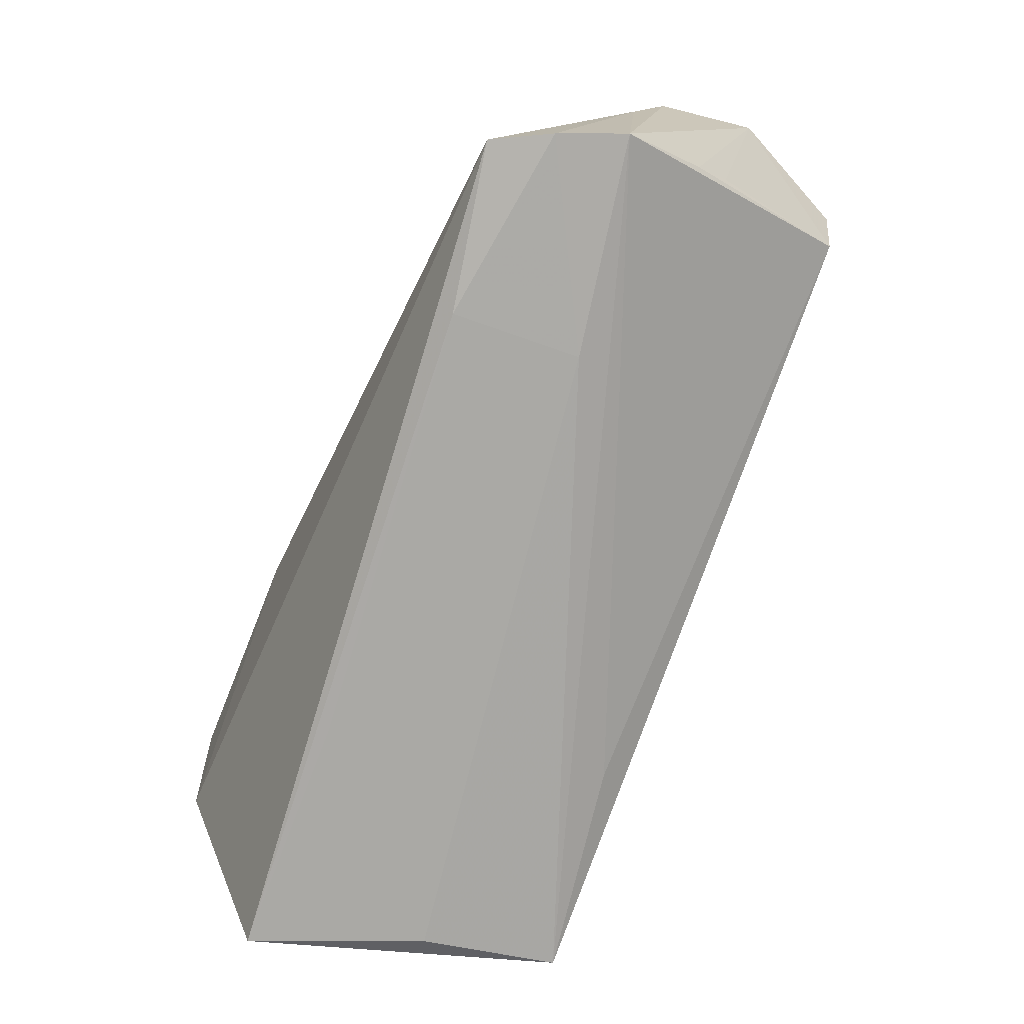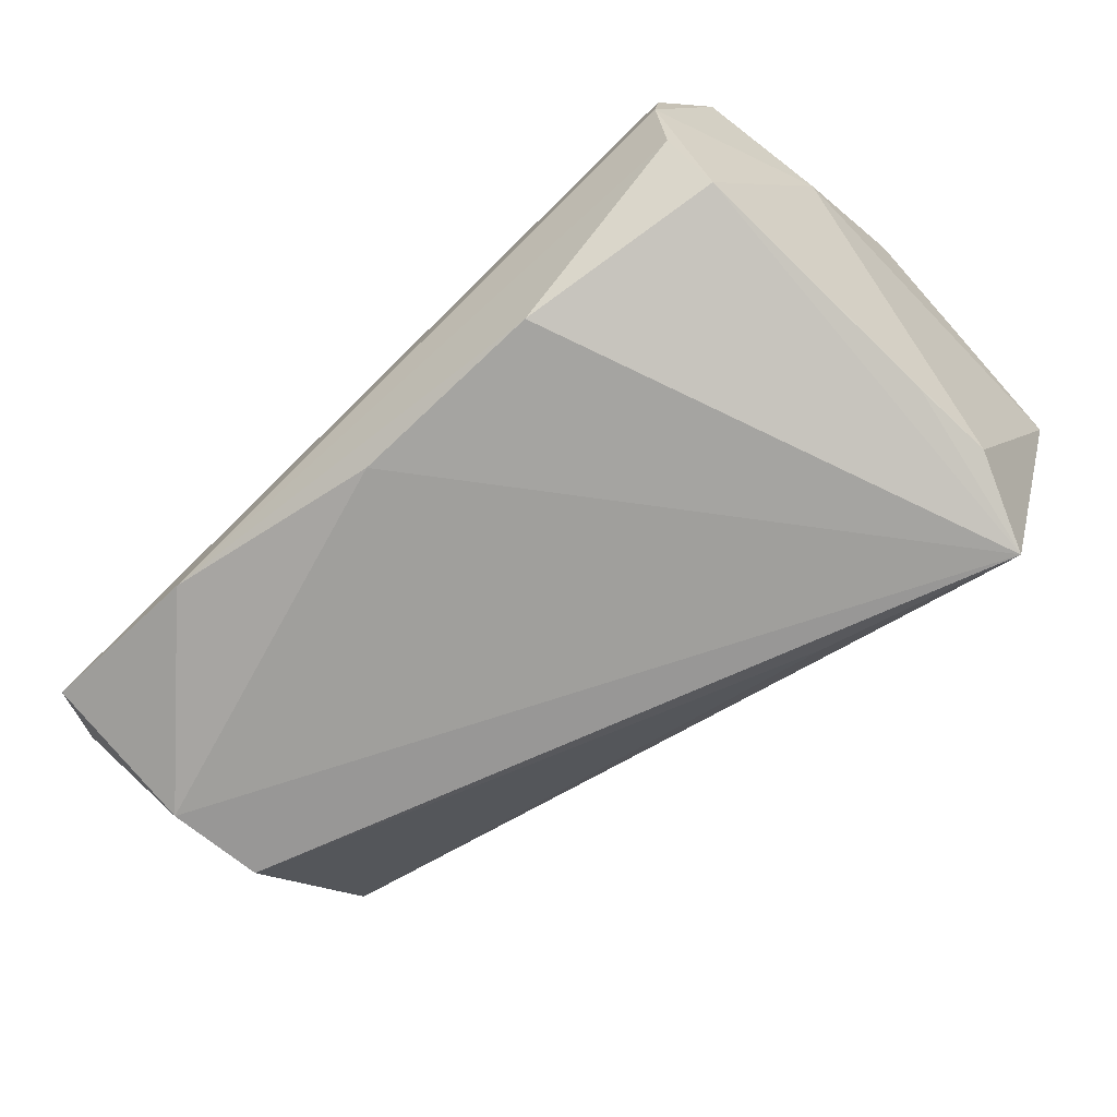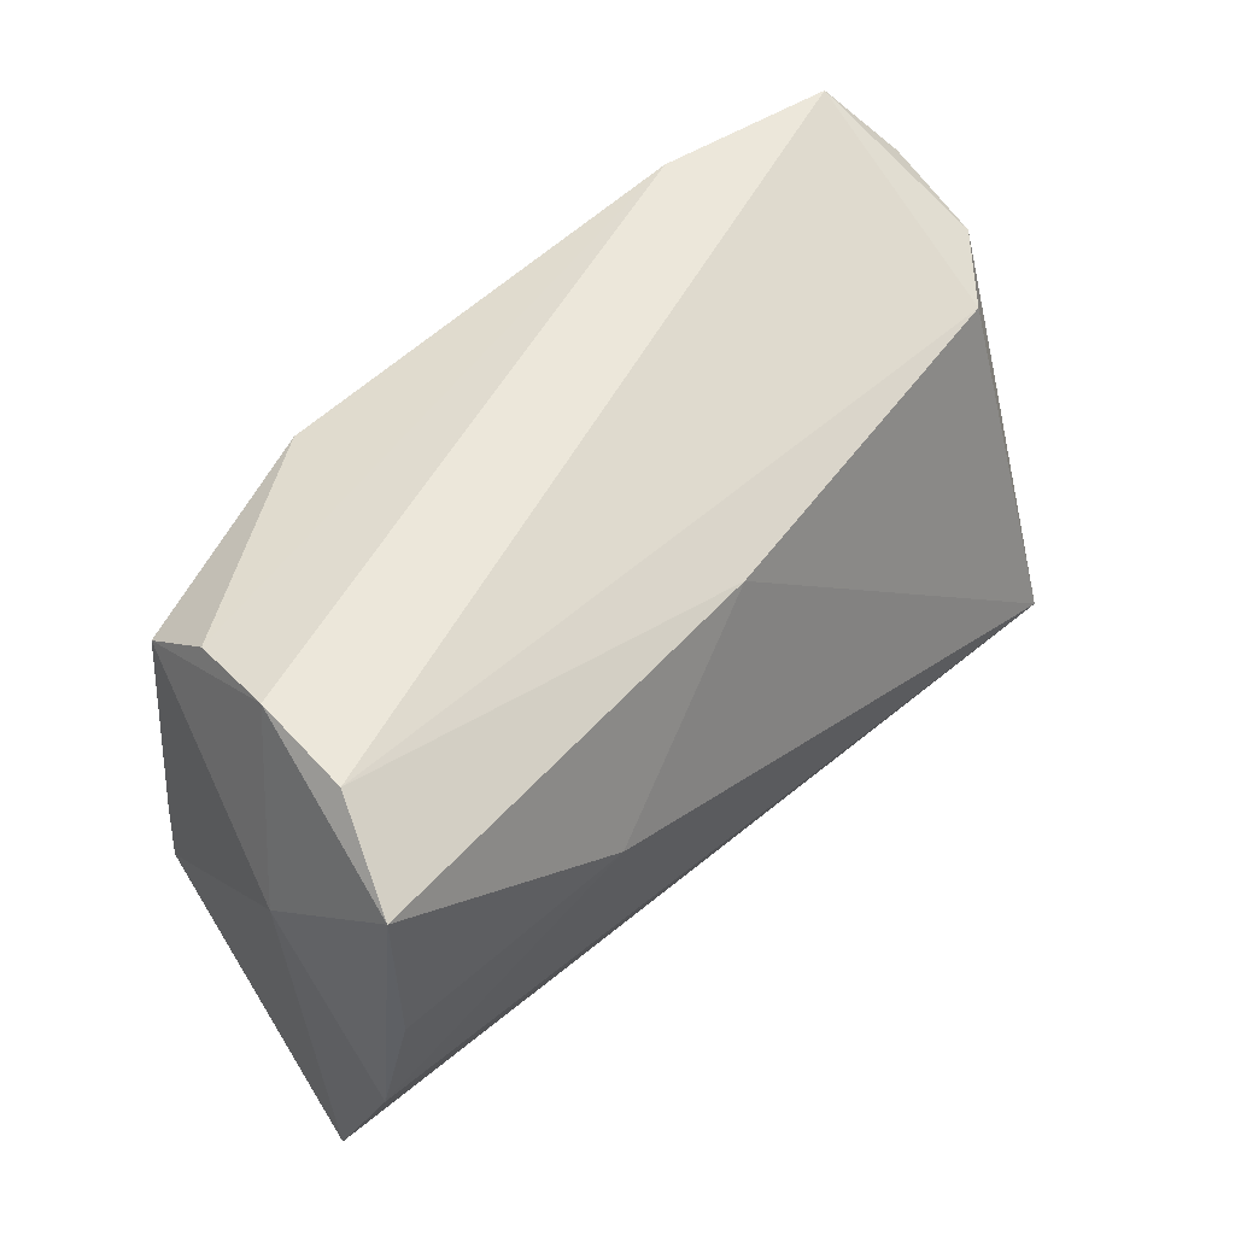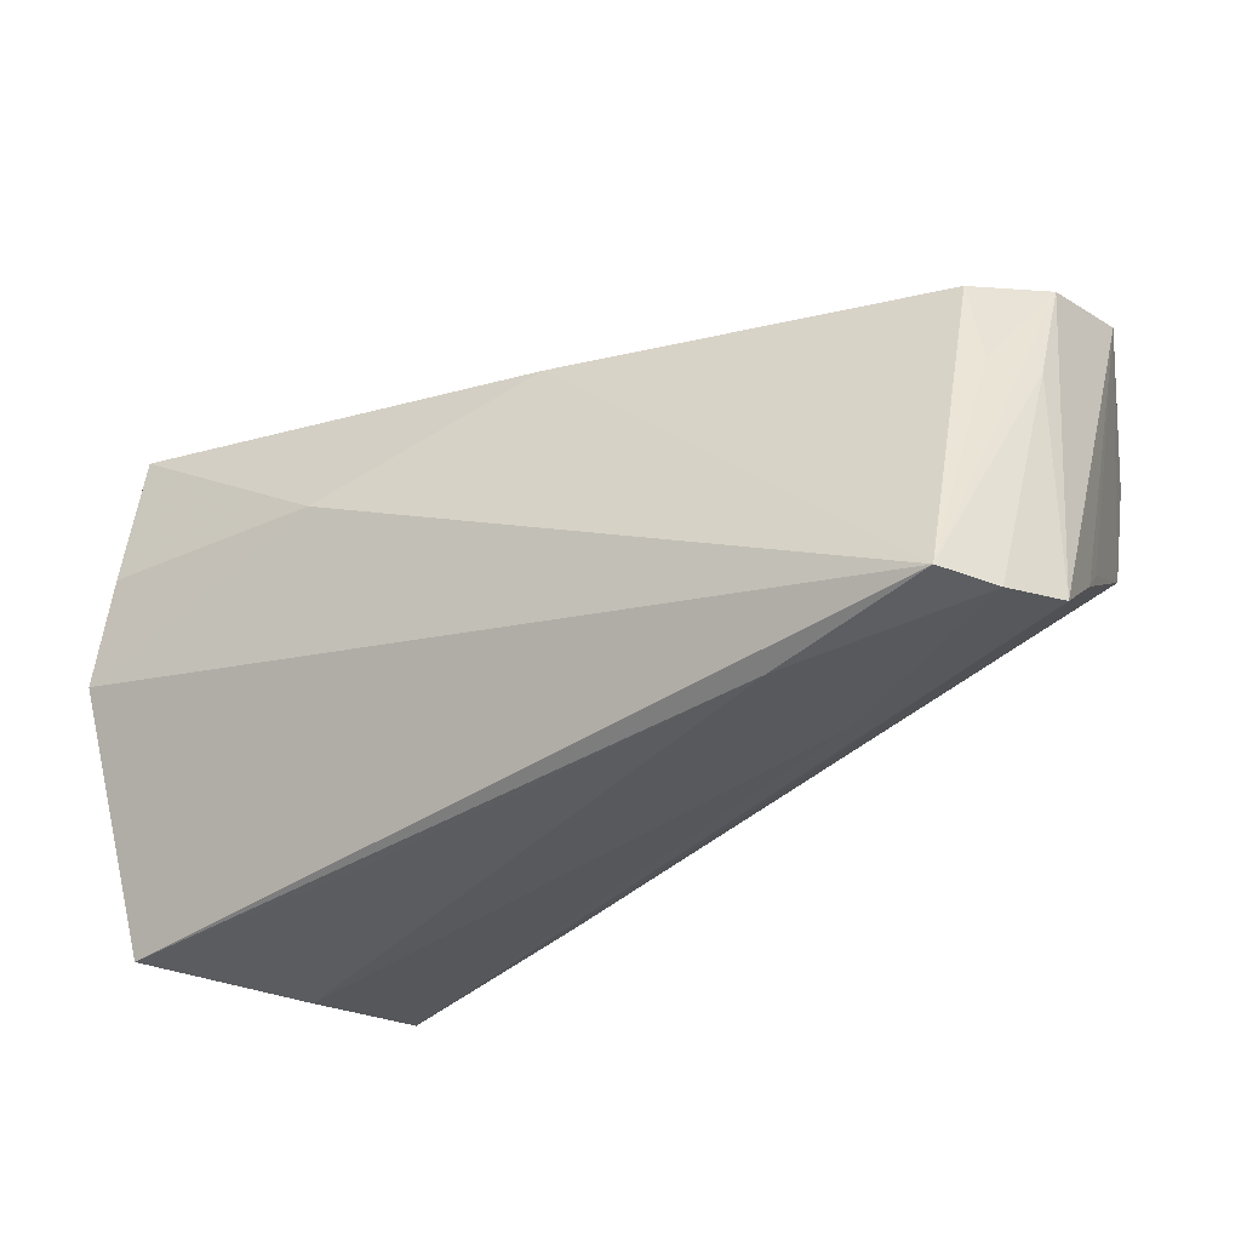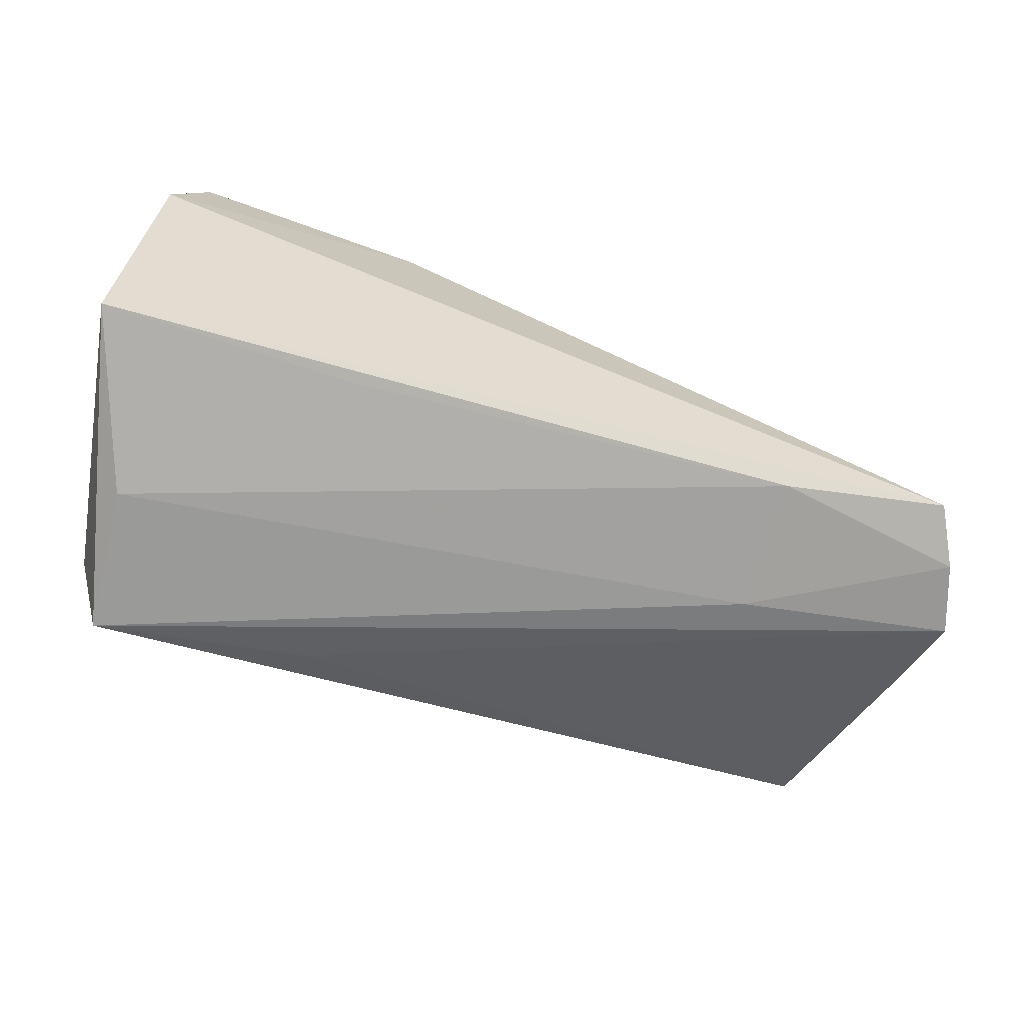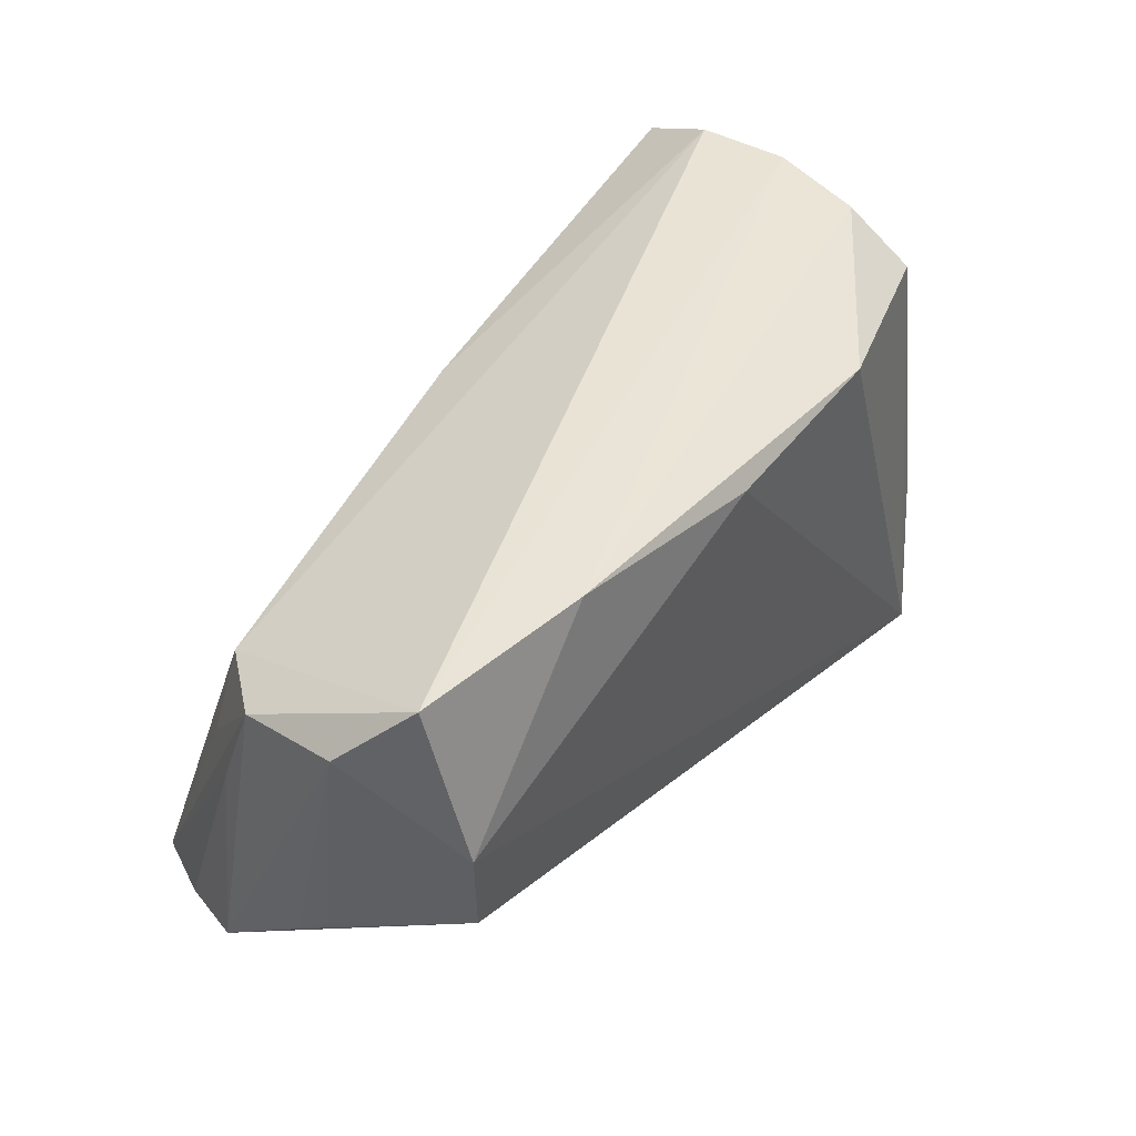
<metadata>
{"format":"obj","ext":"obj","renderer":"f3d","projection":"perspective","resolution":1024,"background":"white","views":[{"elev":-69.4,"azim":66.1,"up":"+Y"},{"elev":-73.4,"azim":-136.8,"up":"+Z"},{"elev":54.5,"azim":-45.2,"up":"+Y"},{"elev":-30.2,"azim":31.3,"up":"+Y"},{"elev":-78.0,"azim":-21.4,"up":"+Y"},{"elev":44.4,"azim":124.5,"up":"+Y"}]}
</metadata>
<code>
v -0.02024 -0.03064 0.01402
v 0.05673 0.02008 0.002503
v -0.01456 -0.02571 -0.01974
v -0.03846 -0.03115 -0.02354
v 0.03321 0.03006 -0.02087
v -0.04707 0.007245 0.02436
v 0.05223 0.007665 0.01189
v 0.05376 0.02977 -0.01673
v -0.04936 -0.03353 0.01263
v 0.05541 -0.009671 -0.003962
v 0.05598 -0.01329 0.0001353
v 0.05611 0.007357 0.007266
v 0.05721 -0.02026 0.01
v 0.00476 0.02043 0.01777
v -0.04076 0.02168 -0.01682
v -0.01657 0.02557 -0.02354
v 0.05321 0.01091 -0.02181
v 0.04983 0.0187 0.009926
v 0.03227 -0.02422 0.005
v -0.0485 0.009937 0.007411
v -0.01963 0.007268 0.02538
v -0.03997 0.02758 -0.009085
v 0.05191 -0.0006827 -0.021
v -0.04072 -0.03339 -0.007179
v 0.03141 -0.02531 0.0203
v 0.05843 0.02263 -0.009503
v -0.04239 -0.01027 -0.01988
v -0.04157 0.02942 0.01227
v -0.04307 -0.0202 -0.02028
v -0.05011 -0.00505 0.02356
v -0.04594 0.02348 0.02252
v -0.041 0.03006 0.001006
v 0.007383 0.02549 -0.02354
v 0.05406 -0.02177 0.01778
v 0.05036 -0.0217 0.02442
f 9 35 30
f 6 31 30
f 29 4 9
f 9 4 24
f 32 31 28
f 21 31 6
f 6 30 21
f 21 30 35
f 20 31 32
f 20 30 31
f 9 30 20
f 20 29 9
f 32 28 8
f 9 24 1
f 32 8 5
f 18 8 28
f 35 7 18
f 29 20 15
f 15 20 32
f 15 16 4
f 4 23 3
f 3 13 4
f 23 13 3
f 25 1 24
f 25 35 9
f 9 1 25
f 19 24 4
f 4 13 19
f 19 25 24
f 26 13 11
f 11 13 23
f 16 5 33
f 4 16 33
f 17 5 8
f 26 23 17
f 17 8 26
f 17 33 5
f 17 23 4
f 4 33 17
f 14 28 31
f 14 18 28
f 31 21 14
f 14 21 35
f 35 18 14
f 26 8 2
f 8 18 2
f 2 13 26
f 2 12 13
f 2 18 7
f 2 7 35
f 35 12 2
f 4 29 27
f 27 15 4
f 29 15 27
f 22 15 32
f 16 15 22
f 32 5 22
f 22 5 16
f 34 19 13
f 25 19 34
f 35 25 34
f 34 12 35
f 13 12 34
f 10 23 26
f 26 11 10
f 10 11 23

</code>
